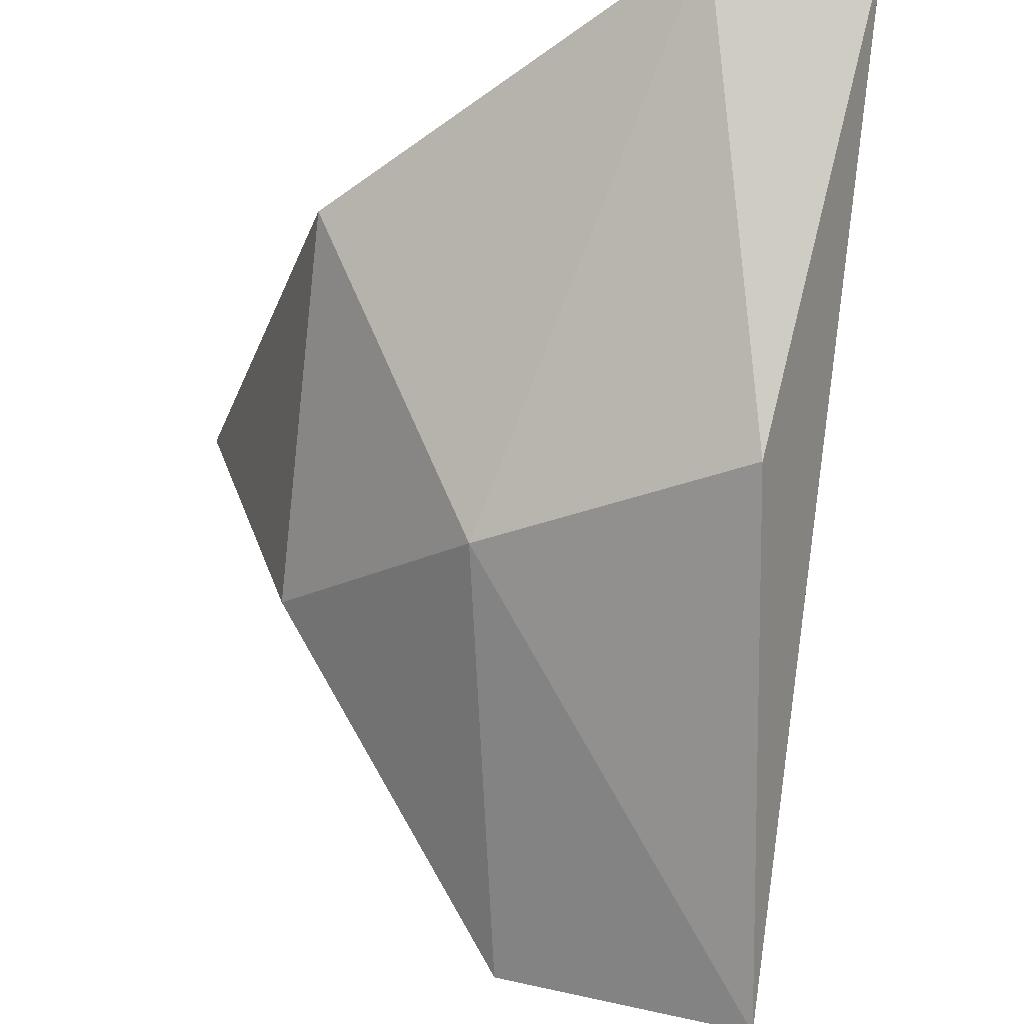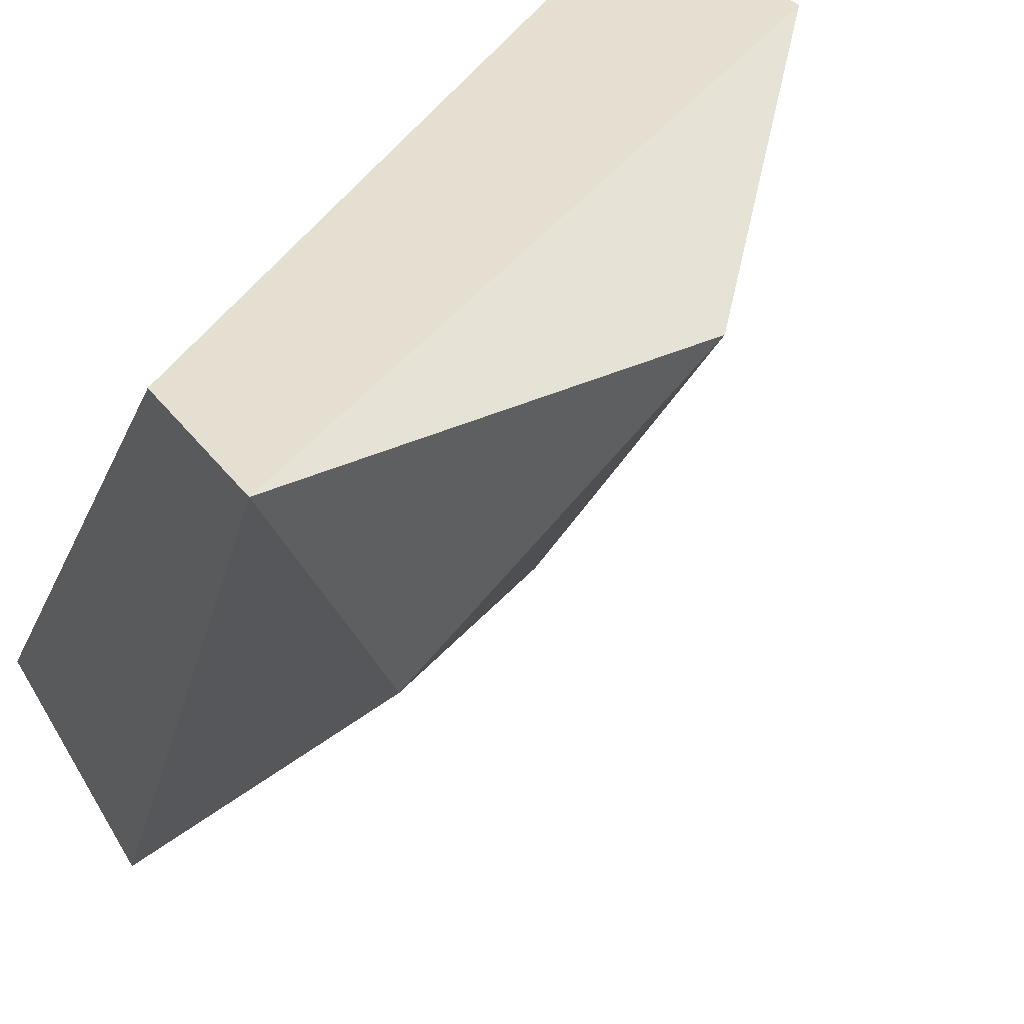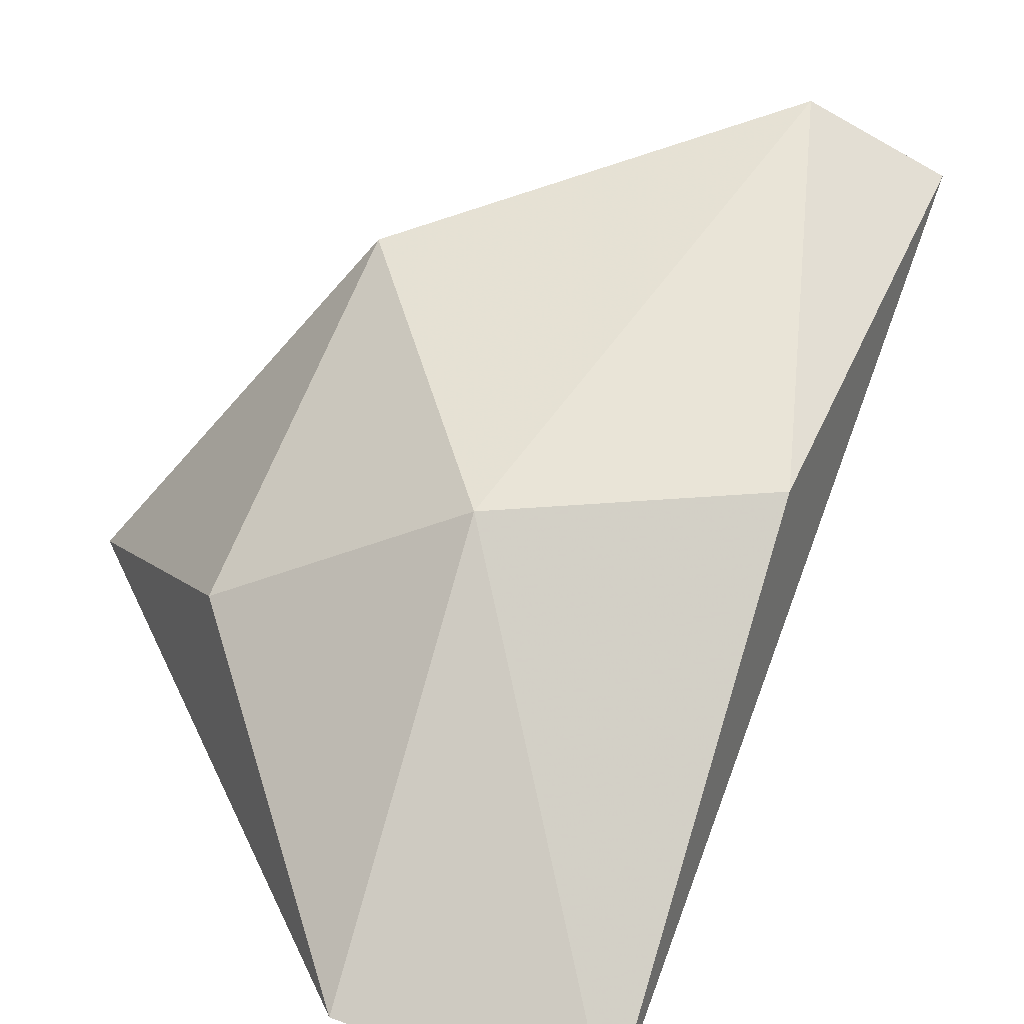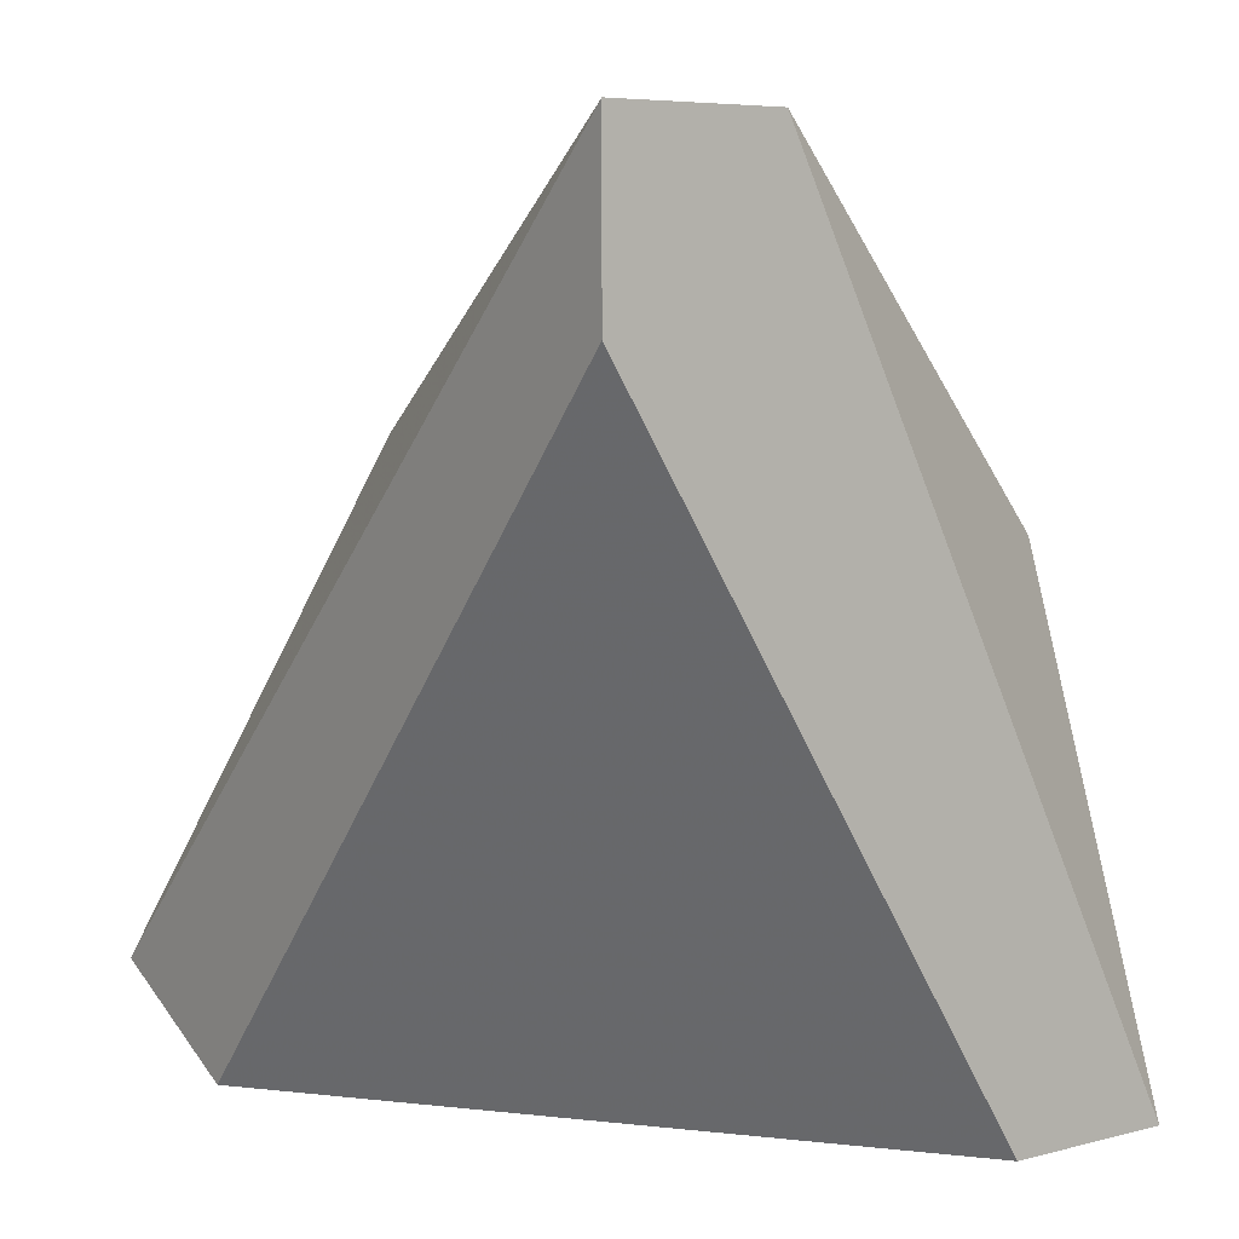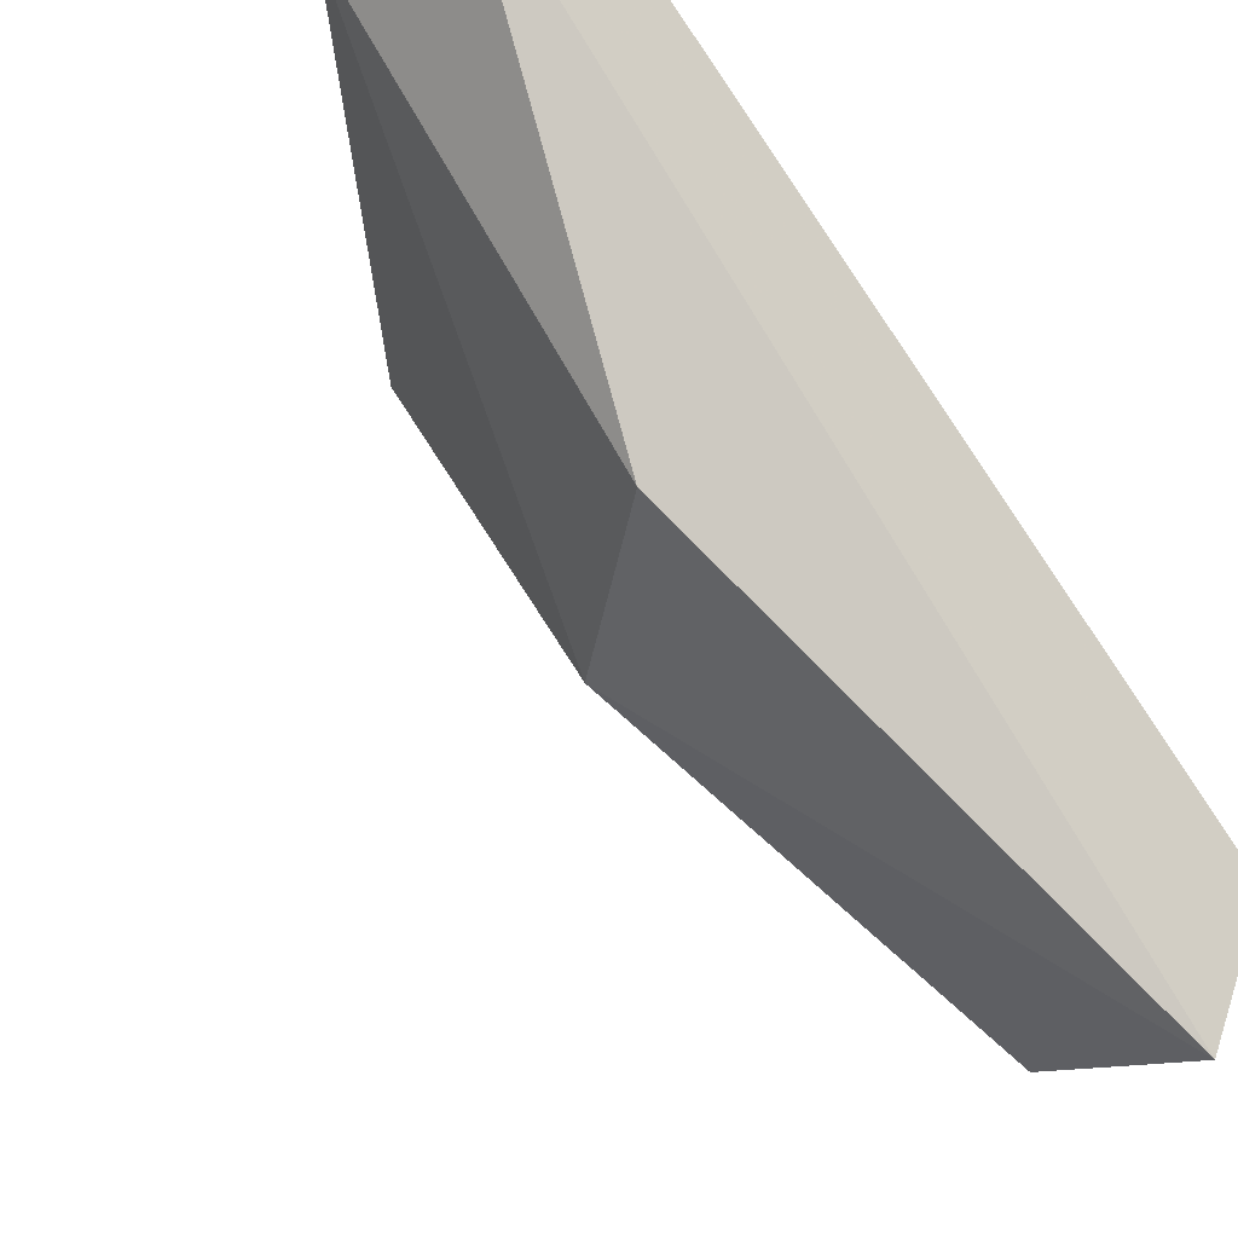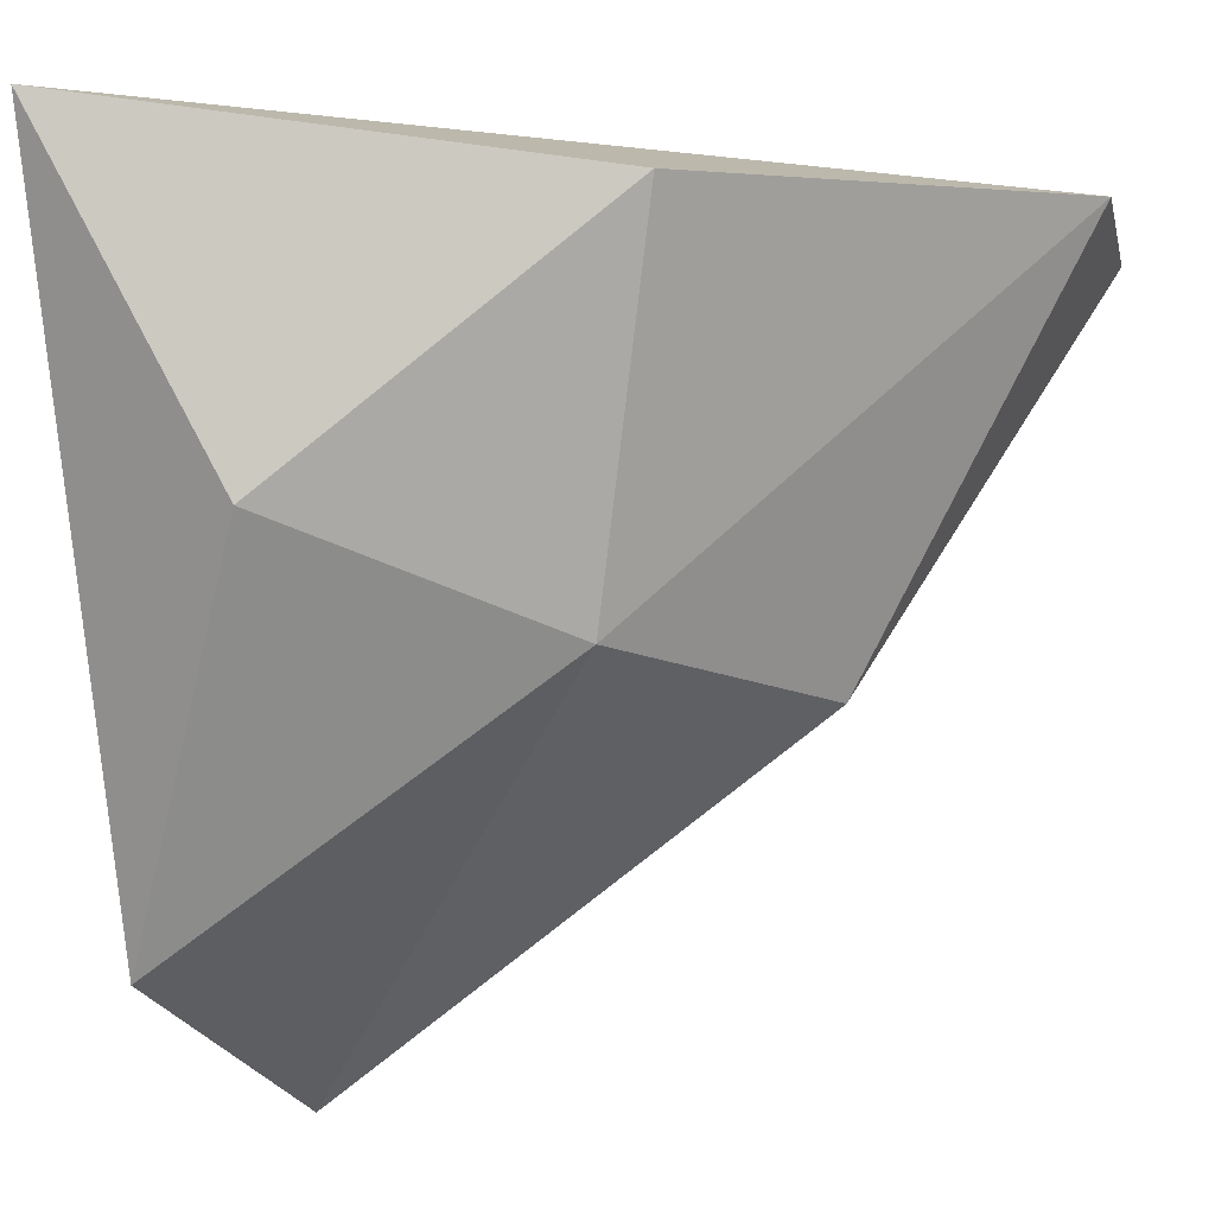
<metadata>
{"format":"obj","ext":"obj","renderer":"f3d","projection":"perspective","resolution":1024,"background":"white","views":[{"elev":-36.2,"azim":171.8,"up":"+Z"},{"elev":37.5,"azim":57.2,"up":"+Z"},{"elev":-64.3,"azim":150.3,"up":"+Z"},{"elev":6.5,"azim":-36.4,"up":"+Y"},{"elev":-29.5,"azim":-131.5,"up":"+Z"},{"elev":-15.1,"azim":102.5,"up":"+Z"}]}
</metadata>
<code>
v 0.0412 0.007249 0.008488
v 0.0412 0.002247 0.004736
v 0.03619 0.01225 0.00974
v 0.03995 -0.000256 0.00974
v 0.03494 0.008501 0.003487
v 0.03869 0.005999 0.003487
v 0.04245 -0.000256 0.00974
v 0.03369 -0.000256 0.000985
v 0.03369 0.000996 -0.001518
v 0.03369 0.01225 0.00974
v 0.03369 0.009751 0.00974
v 0.03744 -0.000256 -0.000266
f 12 6 2
f 3 10 4
f 12 4 8
f 10 3 5
f 3 4 7
f 4 12 7
f 1 3 7
f 12 8 9
f 8 10 9
f 10 5 9
f 4 10 11
f 8 4 11
f 10 8 11
f 3 1 6
f 5 3 6
f 12 9 6
f 9 5 6
f 7 12 2
f 1 7 2
f 6 1 2

</code>
